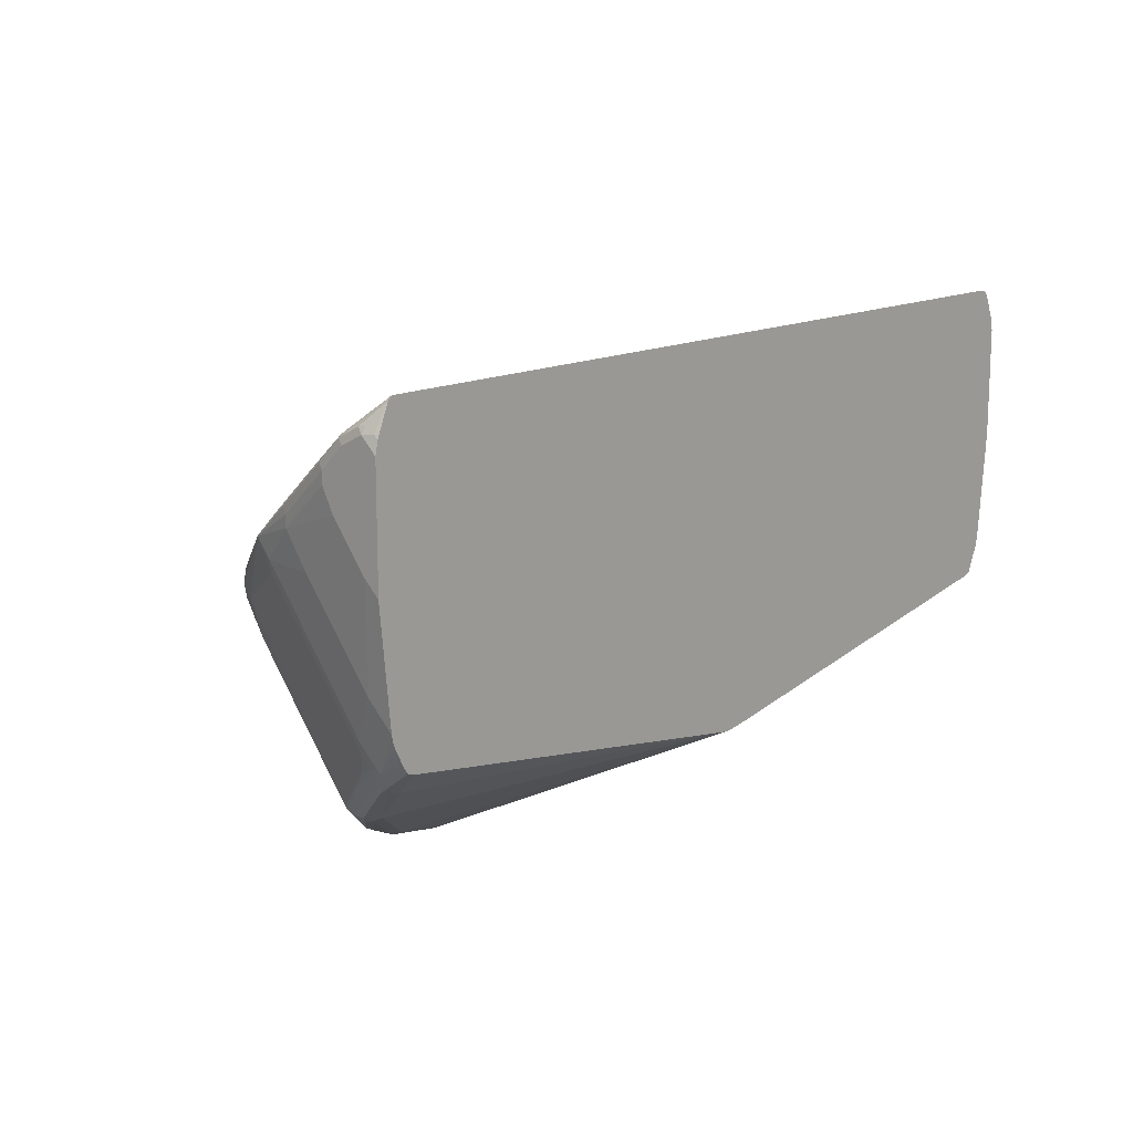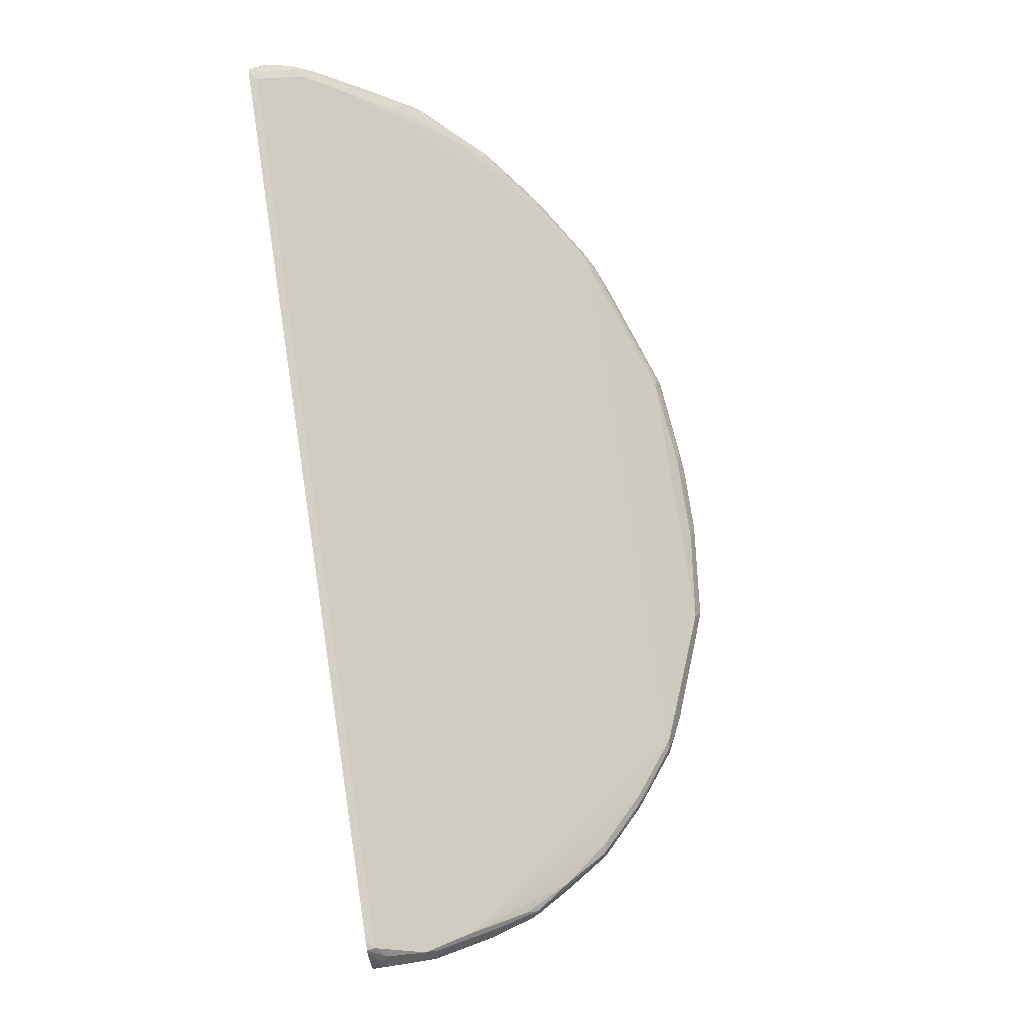
<metadata>
{"format":"obj","ext":"obj","renderer":"f3d","projection":"perspective","resolution":1024,"background":"white","views":[{"elev":14.0,"azim":130.6,"up":"+Y"},{"elev":78.1,"azim":-98.7,"up":"+Y"}]}
</metadata>
<code>
v 0.05636 0.2444 0.3572
v 0.003018 0.3478 0.138
v 0.1316 0.2538 0.3384
v 0.1222 0.2538 0.3478
v 0.06579 0.2468 0.3583
v 0.05636 0.2476 0.3635
v 0.009356 0.2444 0.3666
v -0.05636 0.2444 0.3572
v 0.01313 0.3492 0.138
v 0.3133 0.3447 0.2131
v 0.2193 0.2883 0.2883
v 0.1347 0.2601 0.3259
v 0 0.3478 0.138
v 0.1378 0.2569 0.3415
v 0.1316 0.2562 0.349
v 0.2162 0.282 0.3008
v 0.2162 0.282 0.3102
v 0.1222 0.2569 0.3541
v 0.06104 0.2491 0.3642
v 0.009356 0.2476 0.3728
v -0.009356 0.2444 0.3666
v -0.06104 0.2468 0.3619
v -0.1222 0.2538 0.3478
v -0.1316 0.2538 0.3384
v 0.3557 0.4057 0.138
v 0.3415 0.3823 0.1661
v 0.3493 0.3838 0.1677
v 0.3588 0.3932 0.1582
v 0.3102 0.3384 0.2256
v -0.1347 0.2569 0.3321
v -0.2193 0.2852 0.2945
v -0.2663 0.3134 0.2569
v -0.3039 0.3415 0.2193
v -0.02513 0.3514 0.138
v 0.1661 0.2663 0.3321
v 0.1268 0.2585 0.3548
v 0.2224 0.2852 0.3133
v 0.1597 0.2656 0.3396
v 0.1645 0.2679 0.3407
v 0.1363 0.2585 0.3501
v 0.282 0.3196 0.2538
v 0.2537 0.3008 0.282
v 0.2412 0.2945 0.2945
v 0.2287 0.2883 0.3071
v 0.09394 0.2883 0.3885
v 0 0.2883 0.4073
v 0.01403 0.2491 0.3736
v 0.1128 0.2695 0.3697
v 0.1034 0.2789 0.3791
v -0.009356 0.2476 0.3728
v -0.01403 0.2468 0.3713
v -0.05636 0.2476 0.3635
v -0.1128 0.2695 0.3697
v -0.1268 0.2562 0.3525
v -0.1363 0.2562 0.3431
v -0.2162 0.282 0.3102
v -0.2162 0.282 0.3008
v 0.3602 0.4073 0.138
v 0.3509 0.3917 0.1567
v 0.3603 0.4011 0.1473
v 0.3622 0.4086 0.138
v 0.3634 0.4073 0.1441
v 0.365 0.4058 0.152
v 0.3634 0.398 0.163
v 0.3509 0.3823 0.1755
v 0.3243 0.3525 0.2115
v 0.3149 0.3431 0.2209
v 0.3164 0.3415 0.2288
v 0.2945 0.3259 0.2507
v -0.2381 0.2945 0.2851
v -0.2851 0.3228 0.2475
v -0.3125 0.3431 0.2209
v -0.3415 0.3792 0.1723
v -0.2977 0.3447 0.2131
v -0.3352 0.3823 0.1661
v -0.3587 0.4057 0.138
v 0.1268 0.3431 0.4206
v 0.1222 0.2632 0.3607
v 0.26 0.3039 0.2851
v 0.2319 0.2945 0.3133
v 0.2208 0.2867 0.3172
v 0.1927 0.3901 0.4159
v 0.1363 0.3431 0.4159
v 0.1457 0.2773 0.3595
v 0.2115 0.2961 0.3313
v 0.2021 0.3243 0.3595
v 0.07515 0.3447 0.4355
v 0.1034 0.2914 0.3889
v 0.1128 0.3917 0.4637
v 0.02814 0.3447 0.4449
v 0 0.3635 0.4637
v -0.02814 0.3447 0.4449
v -0.07515 0.3447 0.4355
v -0.09394 0.2883 0.3885
v -0.1034 0.2789 0.3791
v -0.06579 0.2695 0.3791
v -0.01879 0.2695 0.3885
v 0.1128 0.282 0.3795
v -0.1128 0.3917 0.4637
v -0.1222 0.3353 0.4167
v -0.1363 0.2609 0.3525
v -0.1927 0.275 0.3243
v -0.2208 0.2844 0.3149
v -0.2287 0.2883 0.3102
v -0.2585 0.3032 0.2867
v -0.2537 0.3008 0.282
v 0.3635 0.4106 0.138
v 0.3659 0.4142 0.138
v 0.3665 0.4136 0.141
v 0.3665 0.4042 0.1598
v 0.3619 0.3995 0.1716
v 0.354 0.3886 0.1817
v 0.3164 0.3415 0.2382
v 0.3642 0.4042 0.1704
v 0.3219 0.3478 0.2245
v -0.2569 0.3039 0.2758
v -0.282 0.3196 0.2538
v -0.3113 0.3408 0.2256
v -0.3243 0.3502 0.2209
v -0.3466 0.3831 0.1692
v -0.356 0.3925 0.1598
v -0.3603 0.398 0.1536
v -0.3619 0.4073 0.138
v 0.1363 0.3807 0.4441
v 0.1175 0.3995 0.4676
v 0.1222 0.3478 0.4265
v 0.2491 0.3055 0.3032
v 0.3149 0.3431 0.2468
v 0.2961 0.3337 0.2656
v 0.2303 0.2961 0.3172
v 0.2303 0.3243 0.3407
v 0.2115 0.4183 0.4253
v 0.2208 0.3525 0.3689
v 0.03757 0.3854 0.4735
v 0.02814 0.3823 0.4731
v 0 0.3697 0.4669
v -0.02814 0.3823 0.4731
v -0.1128 0.398 0.4669
v -0.1191 0.4011 0.4669
v -0.1175 0.3972 0.4653
v -0.1363 0.3831 0.4465
v -0.1363 0.3455 0.4183
v -0.02814 0.3948 0.4794
v -0.1457 0.2797 0.3619
v -0.1645 0.2703 0.3431
v -0.2256 0.2903 0.3172
v -0.26 0.3039 0.282
v -0.2303 0.2938 0.3149
v -0.2491 0.3079 0.3055
v -0.2961 0.3361 0.2679
v -0.3149 0.3455 0.2491
v -0.3149 0.3408 0.2397
v -0.2945 0.3259 0.2538
v 0.3732 0.4289 0.138
v 0.3665 0.423 0.1786
v 0.3745 0.4324 0.138
v 0.376 0.4388 0.138
v 0.376 0.4606 0.1598
v 0.3548 0.3948 0.1892
v 0.3524 0.3901 0.1904
v 0.3642 0.4136 0.1798
v -0.3164 0.3415 0.235
v -0.3172 0.3431 0.2303
v -0.3266 0.3525 0.2209
v -0.3509 0.3823 0.1786
v -0.3642 0.3995 0.1551
v -0.364 0.4084 0.138
v 0.1128 0.4042 0.47
v 0.02814 0.3948 0.4794
v 0.0329 0.3901 0.477
v 0.2115 0.4277 0.43
v 0.2678 0.4465 0.3877
v 0.3172 0.3478 0.2456
v 0.3149 0.4559 0.3313
v 0.3055 0.3995 0.3032
v 0.3055 0.3619 0.275
v 0.2303 0.3995 0.3971
v 0.2303 0.4277 0.4159
v -0.1128 0.4042 0.47
v -0.213 0.4293 0.4293
v -0.2115 0.4207 0.4277
v -0.1927 0.3925 0.4183
v -0.03441 0.4011 0.4763
v -0.1833 0.2985 0.3525
v -0.2115 0.2985 0.3337
v -0.2303 0.3267 0.3431
v -0.2319 0.2977 0.3165
v -0.2678 0.4489 0.3901
v -0.3055 0.3643 0.2773
v -0.3149 0.3831 0.2773
v -0.3243 0.4864 0.3337
v -0.3266 0.4876 0.329
v -0.3172 0.3466 0.2444
v 0.3665 0.4982 0.235
v 0.376 0.4982 0.188
v 0.3854 0.5327 0.138
v 0.3854 0.5358 0.141
v 0.3854 0.5452 0.1504
v 0.3548 0.47 0.2456
v 0.3266 0.4888 0.3302
v 0.3642 0.4512 0.208
v -0.3548 0.3937 0.188
v -0.3642 0.403 0.1692
v -0.3634 0.398 0.1598
v -0.3665 0.4042 0.1598
v -0.3744 0.4316 0.138
v -0.365 0.4106 0.138
v 0.1159 0.4105 0.4669
v 0.04225 0.3995 0.477
v 0.2067 0.4324 0.4324
v 0.2099 0.4387 0.4293
v 0.04067 0.4011 0.4763
v 0.2303 0.4371 0.4206
v 0.2381 0.4418 0.4167
v 0.2256 0.4418 0.423
v 0.2851 0.47 0.3791
v 0.2678 0.4559 0.3924
v 0.2396 0.4277 0.4065
v 0.3055 0.4371 0.3313
v 0.3055 0.4653 0.3501
v 0.3172 0.4606 0.3302
v 0.3133 0.47 0.3415
v -0.04067 0.4073 0.4731
v -0.1159 0.4168 0.4637
v -0.2099 0.4449 0.4261
v -0.2067 0.4324 0.4324
v -0.2256 0.4418 0.423
v -0.2381 0.4449 0.4167
v -0.2319 0.4387 0.4198
v -0.2303 0.4301 0.4183
v -0.2303 0.4019 0.3995
v -0.2208 0.3549 0.3713
v -0.2396 0.4301 0.4089
v -0.2694 0.4574 0.3917
v -0.3055 0.4676 0.3525
v -0.3055 0.4395 0.3337
v -0.3149 0.4582 0.3337
v -0.3164 0.4856 0.3446
v -0.3258 0.495 0.3352
v -0.3634 0.5326 0.2695
v -0.3642 0.5252 0.2632
v -0.3548 0.5064 0.2726
v -0.3548 0.4313 0.2162
v 0.3665 0.5358 0.2632
v 0.376 0.5358 0.2162
v 0.3854 0.6267 0.138
v 0.3854 0.5828 0.1786
v 0.3642 0.5264 0.2644
v 0.3548 0.5076 0.2738
v 0.329 0.4982 0.329
v 0.3227 0.4982 0.3415
v 0.3642 0.5499 0.2773
v -0.3642 0.4124 0.1786
v -0.3665 0.423 0.1786
v -0.376 0.4606 0.1598
v -0.376 0.4388 0.138
v 0.1347 0.4199 0.4574
v 0.1096 0.4168 0.4637
v 0.2287 0.4481 0.4198
v 0.03441 0.4073 0.4731
v 0.2338 0.4512 0.4159
v 0.2326 0.4465 0.4183
v 0.2702 0.4653 0.3901
v 0.2808 0.4794 0.3783
v 0.2714 0.47 0.3877
v 0.3039 0.4794 0.3603
v 0.2945 0.4794 0.3697
v -0.2287 0.4543 0.4167
v -0.2365 0.4528 0.4152
v -0.2741 0.4715 0.387
v -0.2851 0.4731 0.3791
v -0.3039 0.4825 0.3603
v -0.307 0.4763 0.3541
v -0.3227 0.5013 0.3415
v -0.3447 0.5232 0.3071
v -0.3619 0.5428 0.2773
v -0.3642 0.544 0.2726
v -0.3665 0.5358 0.2632
v 0.376 0.564 0.235
v 0.383 0.6373 0.138
v 0.3854 0.6392 0.1504
v 0.3854 0.6016 0.188
v 0.3266 0.5123 0.3337
v 0.376 0.5734 0.235
v 0.3736 0.5781 0.2397
v 0.3736 0.5875 0.2303
v 0.3619 0.5499 0.2797
v -0.3665 0.4982 0.235
v -0.376 0.4982 0.188
v -0.3854 0.5452 0.1504
v -0.3854 0.5358 0.141
v -0.3854 0.5327 0.138
v 0.2224 0.4543 0.4167
v 0.2381 0.4574 0.4104
v 0.2851 0.4856 0.3728
v 0.2891 0.4841 0.3713
v -0.3697 0.6047 0.2193
v -0.2757 0.4825 0.3791
v -0.2835 0.4809 0.3776
v -0.2945 0.4825 0.3697
v -0.3211 0.5091 0.34
v -0.3399 0.528 0.3118
v -0.3509 0.5389 0.2945
v -0.3619 0.5499 0.2773
v -0.365 0.553 0.271
v -0.376 0.564 0.235
v -0.376 0.5358 0.2162
v 0.3815 0.6411 0.138
v 0.383 0.6403 0.141
v 0.3854 0.6298 0.1692
v 0.3732 0.661 0.138
v 0.3822 0.6454 0.1504
v 0.383 0.6439 0.1551
v 0.3854 0.611 0.188
v 0.3227 0.5139 0.3352
v 0.383 0.6157 0.1927
v 0.3736 0.6063 0.2115
v 0.3642 0.5687 0.2585
v 0.3603 0.5702 0.2601
v 0.354 0.5671 0.2664
v 0.3603 0.5515 0.2789
v 0.3352 0.5389 0.304
v -0.3854 0.5828 0.1786
v -0.3854 0.6267 0.138
v 0.2694 0.4825 0.3791
v 0.3634 0.6047 0.2193
v -0.3791 0.6329 0.1817
v -0.3697 0.5953 0.2288
v -0.3603 0.5671 0.2664
v -0.3415 0.5389 0.304
v -0.3133 0.5107 0.3415
v -0.3603 0.5577 0.2758
v -0.3697 0.5859 0.2382
v -0.3744 0.5812 0.2334
v -0.376 0.5734 0.235
v -0.3854 0.6016 0.188
v 0.3854 0.6204 0.1786
v 0.383 0.6345 0.1739
v 0.3698 0.6641 0.138
v 0.307 0.5107 0.3415
v 0.3697 0.6078 0.2131
v -0.3854 0.6392 0.1504
v -0.3847 0.6298 0.138
v 0.3728 0.6329 0.1817
v -0.3776 0.6501 0.152
v -0.3838 0.6282 0.1771
v -0.3791 0.6235 0.1912
v -0.3697 0.6611 0.1441
v -0.3838 0.6188 0.1865
v -0.3854 0.611 0.188
v 0.3696 0.6642 0.138
v 0.3791 0.636 0.1755
v -0.3822 0.6454 0.1473
v -0.383 0.6392 0.1399
v -0.3854 0.6298 0.1692
v -0.383 0.6373 0.138
v 0.3634 0.6611 0.1441
v -0.3709 0.6623 0.138
v -0.3854 0.6204 0.1786
v -0.3635 0.6642 0.138
v -0.373 0.6594 0.138
v -0.3747 0.6567 0.138
v -0.3806 0.6439 0.1387
v -0.3804 0.6433 0.138
f 203 253 205
f 202 253 203
f 200 248 252
f 201 244 248
f 200 249 248
f 200 252 250
f 203 205 204
f 202 243 253
f 205 253 254
f 192 241 242
f 205 255 256
f 205 256 206
f 208 257 258
f 208 258 260
f 208 260 212
f 200 222 221
f 208 212 209
f 208 211 259
f 205 254 255
f 200 251 222
f 192 243 202
f 199 249 200
f 192 240 241
f 208 259 257
f 192 239 240
f 192 242 243
f 192 202 193
f 194 195 245
f 194 245 244
f 195 198 247
f 195 247 245
f 196 246 281
f 196 281 310
f 196 310 337
f 196 337 314
f 196 314 282
f 196 282 247
f 196 247 198
f 196 198 197
f 199 201 248
f 199 248 249
f 200 250 251
f 210 215 211
f 239 275 240
f 214 261 262
f 228 270 271
f 228 271 234
f 230 233 231
f 234 271 235
f 235 272 273
f 235 273 238
f 235 237 236
f 235 271 272
f 228 269 270
f 238 274 239
f 238 272 274
f 239 274 275
f 240 275 276
f 240 276 277
f 240 277 278
f 191 235 238
f 241 278 253
f 240 278 241
f 238 273 272
f 228 230 229
f 227 269 228
f 225 227 226
f 214 262 259
f 214 259 215
f 214 217 216
f 214 216 263
f 214 263 261
f 216 264 265
f 216 265 263
f 216 220 266
f 216 266 251
f 216 251 267
f 216 267 264
f 222 251 266
f 223 260 258
f 223 258 224
f 224 268 225
f 224 258 293
f 224 293 268
f 225 268 269
f 225 269 227
f 211 215 259
f 191 237 235
f 151 193 152
f 191 238 239
f 161 244 201
f 164 193 202
f 164 202 203
f 164 203 204
f 164 204 165
f 165 204 166
f 166 205 206
f 166 206 207
f 161 194 244
f 166 207 167
f 168 208 209
f 168 209 169
f 168 171 210
f 168 210 211
f 168 211 208
f 169 209 212
f 171 213 214
f 171 214 215
f 166 204 205
f 161 201 199
f 159 200 173
f 159 199 200
f 149 188 150
f 241 253 243
f 150 189 151
f 150 188 189
f 151 189 190
f 151 190 191
f 151 191 192
f 151 192 193
f 152 193 164
f 152 164 162
f 152 162 153
f 155 194 161
f 155 158 195
f 155 195 194
f 157 196 158
f 158 196 197
f 158 197 198
f 158 198 195
f 159 161 199
f 171 215 210
f 172 216 217
f 172 217 214
f 172 214 218
f 181 230 231
f 181 231 186
f 181 186 232
f 181 232 184
f 183 212 260
f 183 260 223
f 184 232 186
f 184 186 185
f 186 231 188
f 188 231 233
f 188 233 230
f 188 230 228
f 188 228 234
f 188 234 235
f 188 235 236
f 188 236 189
f 189 236 237
f 189 237 190
f 190 237 191
f 181 229 230
f 191 239 192
f 180 229 181
f 180 227 228
f 172 218 177
f 172 176 175
f 172 175 219
f 172 219 220
f 172 220 216
f 173 200 221
f 174 222 266
f 174 266 220
f 174 220 219
f 174 219 175
f 174 221 222
f 177 218 178
f 178 218 214
f 178 214 213
f 179 183 223
f 179 223 224
f 179 224 225
f 179 225 226
f 180 226 227
f 180 228 229
f 241 243 242
f 345 348 358
f 244 245 279
f 305 332 333
f 306 335 350
f 306 350 336
f 306 336 323
f 306 323 307
f 308 311 309
f 310 338 316
f 310 316 337
f 305 335 306
f 311 339 313
f 313 339 338
f 314 337 316
f 315 322 340
f 315 340 325
f 317 338 352
f 317 352 341
f 317 341 319
f 317 319 318
f 311 313 312
f 305 334 335
f 305 333 334
f 304 332 305
f 295 315 325
f 297 327 347
f 297 347 328
f 297 328 329
f 297 329 330
f 297 330 331
f 297 331 298
f 297 326 344
f 297 344 357
f 297 357 348
f 297 348 327
f 298 331 301
f 298 301 299
f 299 301 300
f 301 331 330
f 301 330 302
f 302 330 332
f 302 332 303
f 303 332 304
f 319 341 320
f 320 341 326
f 320 326 322
f 320 322 321
f 343 354 356
f 344 352 351
f 344 351 357
f 149 186 188
f 345 358 353
f 346 355 359
f 346 359 350
f 346 350 349
f 346 349 347
f 348 360 358
f 348 357 351
f 348 351 360
f 353 361 362
f 353 362 363
f 353 363 354
f 353 358 361
f 354 363 356
f 356 363 364
f 362 364 363
f 342 345 353
f 293 325 326
f 342 346 345
f 342 354 343
f 322 326 340
f 324 342 343
f 325 340 326
f 326 341 352
f 326 352 344
f 327 345 346
f 327 346 347
f 327 348 345
f 328 347 333
f 328 333 332
f 328 332 329
f 329 332 330
f 333 347 349
f 333 349 334
f 334 349 350
f 334 350 335
f 338 339 351
f 338 351 352
f 342 353 354
f 342 355 346
f 244 252 248
f 293 295 325
f 290 292 291
f 259 261 294
f 259 294 293
f 261 263 265
f 261 265 264
f 261 264 295
f 261 295 294
f 264 267 296
f 264 296 295
f 259 262 261
f 267 283 296
f 268 298 269
f 268 293 326
f 268 326 297
f 269 298 299
f 269 299 270
f 271 299 300
f 271 300 274
f 271 274 272
f 268 297 298
f 257 293 258
f 257 259 293
f 255 292 256
f 244 279 252
f 245 247 279
f 246 280 281
f 247 282 279
f 250 252 251
f 251 283 267
f 251 252 283
f 252 279 284
f 252 284 285
f 252 285 286
f 252 286 287
f 252 287 283
f 253 278 288
f 253 288 254
f 254 288 289
f 254 289 255
f 255 289 290
f 255 290 291
f 255 291 292
f 274 301 302
f 274 302 303
f 274 303 275
f 274 300 301
f 285 316 286
f 286 317 287
f 286 316 338
f 286 338 317
f 287 317 318
f 287 318 319
f 287 319 320
f 287 320 321
f 287 321 322
f 287 322 315
f 289 307 323
f 289 323 290
f 290 323 336
f 290 336 350
f 290 350 359
f 290 359 355
f 290 355 342
f 290 342 324
f 290 324 292
f 285 314 316
f 293 294 295
f 284 314 285
f 283 295 296
f 275 303 304
f 275 304 276
f 276 304 305
f 276 305 277
f 277 305 306
f 277 306 278
f 278 306 307
f 278 307 289
f 278 289 288
f 279 282 314
f 279 314 284
f 280 308 309
f 280 309 281
f 281 309 311
f 281 311 312
f 281 312 313
f 281 313 338
f 281 338 310
f 283 315 295
f 283 287 315
f 149 187 186
f 270 299 271
f 148 186 187
f 25 59 26
f 26 59 28
f 26 28 27
f 28 58 60
f 28 60 61
f 28 61 62
f 28 62 63
f 28 64 65
f 25 28 59
f 28 65 68
f 28 66 67
f 28 67 29
f 29 67 68
f 29 68 69
f 29 69 41
f 30 57 31
f 31 57 32
f 32 57 70
f 28 68 66
f 25 58 28
f 24 57 30
f 24 56 57
f 17 44 37
f 17 37 35
f 18 36 19
f 19 45 46
f 19 46 47
f 19 36 48
f 19 48 49
f 19 49 45
f 20 47 46
f 20 46 50
f 21 50 51
f 21 51 22
f 22 51 50
f 22 50 52
f 22 52 53
f 22 53 54
f 23 54 24
f 24 54 55
f 24 55 56
f 32 70 71
f 32 71 33
f 33 72 73
f 33 73 75
f 42 79 43
f 43 79 44
f 45 87 46
f 45 49 88
f 45 88 89
f 45 89 87
f 46 87 90
f 46 90 135
f 46 135 91
f 46 91 137
f 46 137 92
f 46 92 93
f 46 93 94
f 46 94 95
f 46 95 96
f 46 96 97
f 46 97 50
f 48 78 98
f 48 98 88
f 42 69 79
f 17 43 44
f 41 69 42
f 39 86 82
f 33 75 74
f 33 74 34
f 33 71 72
f 34 74 75
f 34 75 76
f 36 40 83
f 36 83 77
f 36 77 78
f 36 78 48
f 37 44 79
f 37 79 80
f 37 80 81
f 37 81 39
f 37 39 38
f 39 82 83
f 39 83 84
f 39 84 40
f 39 81 85
f 39 85 86
f 40 84 83
f 48 88 49
f 16 43 17
f 16 41 42
f 2 292 324
f 2 324 343
f 2 343 356
f 2 356 364
f 2 364 362
f 2 362 361
f 2 361 358
f 2 358 360
f 2 256 292
f 2 360 351
f 2 339 311
f 2 311 308
f 2 308 280
f 2 280 246
f 2 246 196
f 2 196 157
f 2 157 156
f 2 156 154
f 2 351 339
f 2 206 256
f 2 207 206
f 2 167 207
f 148 187 149
f 1 2 3
f 1 3 4
f 1 4 15
f 1 15 5
f 1 5 6
f 1 6 7
f 1 7 21
f 1 21 8
f 1 8 13
f 1 13 2
f 2 9 10
f 2 10 11
f 2 11 12
f 2 12 3
f 2 13 34
f 2 34 76
f 2 76 123
f 2 123 167
f 2 154 108
f 2 108 107
f 2 107 61
f 2 61 58
f 10 26 27
f 10 27 28
f 10 28 29
f 10 29 16
f 10 16 11
f 13 24 30
f 13 30 31
f 13 31 32
f 13 32 33
f 13 33 34
f 14 17 35
f 14 35 15
f 15 36 18
f 15 35 37
f 15 37 38
f 15 38 39
f 15 39 40
f 15 40 36
f 16 29 41
f 9 26 10
f 16 42 43
f 9 25 26
f 8 23 24
f 2 58 25
f 2 25 9
f 3 14 15
f 3 15 4
f 3 12 11
f 3 11 16
f 3 16 17
f 3 17 14
f 5 15 18
f 5 18 6
f 6 18 19
f 6 19 47
f 6 47 20
f 6 20 7
f 7 20 50
f 7 50 21
f 8 21 22
f 8 22 54
f 8 54 23
f 8 24 13
f 50 97 96
f 28 63 64
f 52 96 53
f 114 155 161
f 114 161 159
f 117 147 153
f 117 153 118
f 118 153 162
f 118 162 163
f 118 163 119
f 119 163 162
f 112 128 113
f 119 162 164
f 119 165 120
f 120 165 121
f 121 165 166
f 121 166 122
f 122 166 167
f 122 167 123
f 124 132 125
f 125 168 169
f 119 164 165
f 112 160 128
f 111 114 159
f 111 159 160
f 103 145 146
f 104 146 105
f 105 147 106
f 105 146 148
f 105 148 149
f 105 149 150
f 105 150 151
f 105 151 152
f 105 152 153
f 105 153 147
f 106 147 117
f 106 117 116
f 108 154 109
f 109 154 110
f 110 155 114
f 110 154 156
f 110 156 157
f 110 157 158
f 110 158 155
f 125 169 170
f 125 170 134
f 125 132 171
f 125 171 168
f 138 143 179
f 139 141 140
f 139 179 226
f 139 226 180
f 139 180 181
f 139 181 141
f 141 181 142
f 142 181 182
f 142 182 145
f 142 145 144
f 143 183 179
f 143 169 212
f 143 212 183
f 145 182 181
f 145 181 184
f 145 184 185
f 145 185 146
f 146 185 186
f 146 186 148
f 138 179 139
f 103 146 104
f 136 169 143
f 135 169 136
f 127 172 131
f 127 131 130
f 127 129 172
f 128 160 159
f 128 159 173
f 128 173 221
f 128 221 174
f 128 174 175
f 128 175 176
f 128 176 129
f 129 176 172
f 50 96 52
f 131 132 133
f 131 172 177
f 132 177 178
f 132 178 213
f 132 213 171
f 134 170 135
f 135 170 169
f 136 143 137
f 102 145 103
f 131 177 132
f 101 144 145
f 64 112 113
f 64 113 65
f 64 110 114
f 64 114 111
f 65 113 115
f 65 115 68
f 66 68 67
f 68 115 113
f 68 113 69
f 69 113 79
f 70 106 116
f 70 116 117
f 70 117 71
f 71 117 118
f 71 118 72
f 72 118 119
f 72 119 120
f 72 120 73
f 73 120 76
f 64 160 112
f 73 76 75
f 64 111 160
f 63 109 110
f 53 95 99
f 101 145 102
f 53 99 100
f 53 100 101
f 53 101 54
f 53 96 95
f 54 101 102
f 54 102 55
f 55 102 56
f 56 103 104
f 56 104 105
f 56 105 57
f 56 102 103
f 57 105 106
f 57 106 70
f 58 61 60
f 62 107 108
f 62 108 63
f 63 108 109
f 63 110 64
f 76 120 121
f 61 107 62
f 76 122 123
f 89 126 125
f 89 125 134
f 89 134 135
f 89 135 90
f 91 136 137
f 91 135 136
f 92 137 99
f 92 99 93
f 93 99 94
f 99 138 139
f 99 139 140
f 99 140 141
f 99 141 142
f 99 142 100
f 99 137 143
f 99 143 138
f 76 121 122
f 100 142 101
f 101 142 144
f 89 98 126
f 88 98 89
f 94 99 95
f 85 133 86
f 77 124 125
f 77 125 126
f 87 89 90
f 77 126 78
f 78 126 98
f 79 127 80
f 79 128 129
f 79 129 127
f 80 130 81
f 77 83 124
f 79 113 128
f 81 130 131
f 81 131 85
f 85 131 133
f 82 124 83
f 82 86 133
f 82 132 124
f 80 127 130
f 82 133 132

</code>
